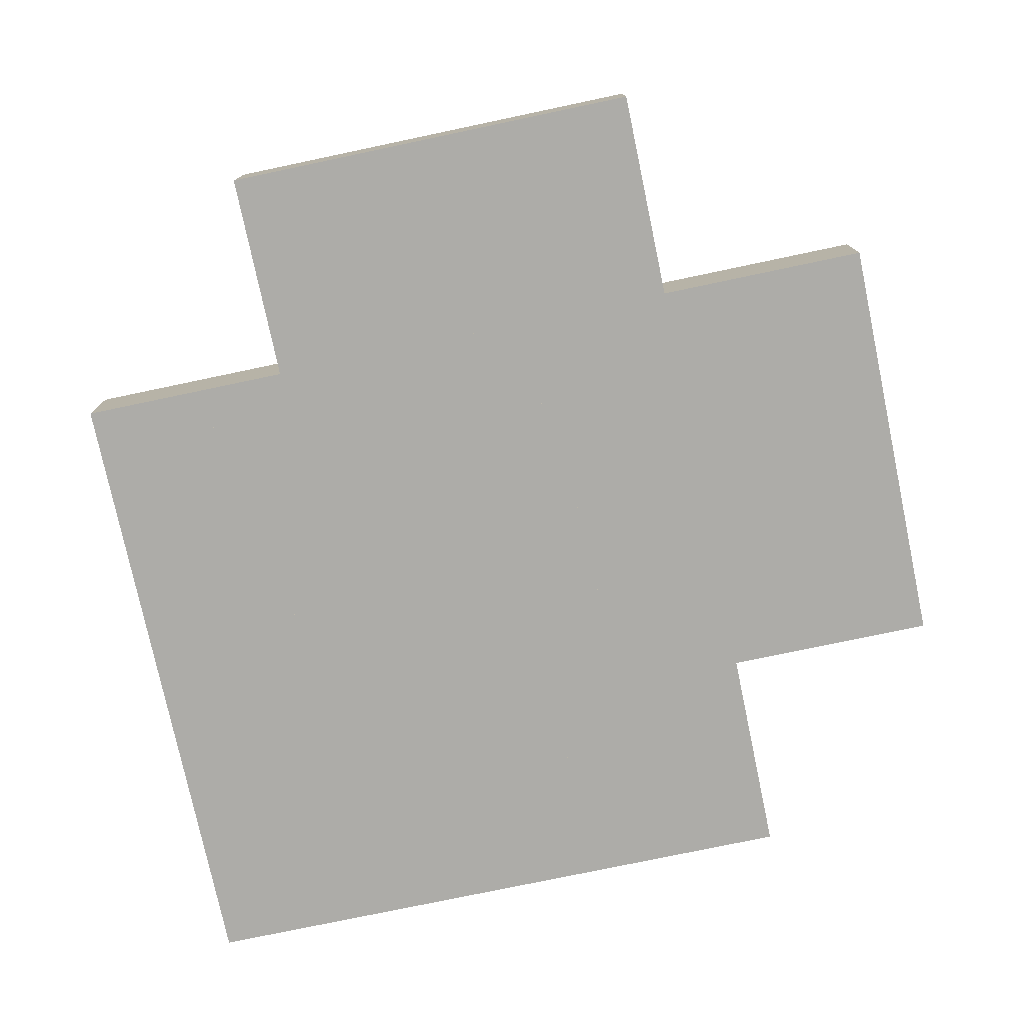
<metadata>
{"format":"obj","ext":"obj","renderer":"f3d","projection":"perspective","resolution":1024,"background":"white","views":[{"elev":-76.6,"azim":101.9,"up":"+Z"}]}
</metadata>
<code>
v -1.219e+04 -70.42 -5.129
v -1.219e+04 -62.09 -5.129
v -1.219e+04 -53.75 -5.129
v -1.219e+04 -45.42 -5.129
v -1.218e+04 -70.42 -5.129
v -1.218e+04 -62.09 -5.129
v -1.218e+04 -53.75 -5.129
v -1.218e+04 -45.42 -5.129
v -1.217e+04 -70.42 -5.129
v -1.217e+04 -62.09 -5.129
v -1.217e+04 -53.75 -5.129
v -1.217e+04 -45.42 -5.129
v -1.216e+04 -70.42 -5.129
v -1.216e+04 -62.09 -5.129
v -1.216e+04 -53.75 -5.129
v -1.216e+04 -45.42 -5.129
v -1.219e+04 -37.09 -5.129
v -1.219e+04 -28.75 -5.129
v -1.219e+04 -20.42 -5.129
v -1.218e+04 -37.09 -5.129
v -1.218e+04 -28.75 -5.129
v -1.218e+04 -20.42 -5.129
v -1.217e+04 -37.09 -5.129
v -1.217e+04 -28.75 -5.129
v -1.217e+04 -20.42 -5.129
v -1.216e+04 -37.09 -5.129
v -1.216e+04 -28.75 -5.129
v -1.216e+04 -20.42 -5.129
v -1.219e+04 -12.09 -5.129
v -1.219e+04 -3.752 -5.129
v -1.219e+04 4.582 -5.129
v -1.218e+04 -12.09 -5.129
v -1.218e+04 -3.752 -5.129
v -1.218e+04 4.582 -5.129
v -1.217e+04 -12.09 -5.129
v -1.217e+04 -3.752 -5.129
v -1.217e+04 4.582 -5.129
v -1.216e+04 -12.09 -5.129
v -1.216e+04 -3.752 -5.129
v -1.216e+04 4.582 -5.129
v -1.215e+04 -70.42 -5.129
v -1.215e+04 -62.09 -5.129
v -1.215e+04 -53.75 -5.129
v -1.215e+04 -45.42 -5.129
v -1.215e+04 -70.42 -5.129
v -1.215e+04 -62.09 -5.129
v -1.215e+04 -53.75 -5.129
v -1.215e+04 -45.42 -5.129
v -1.214e+04 -70.42 -5.129
v -1.214e+04 -62.09 -5.129
v -1.214e+04 -53.75 -5.129
v -1.214e+04 -45.42 -5.129
v -1.215e+04 -37.09 -5.129
v -1.215e+04 -28.75 -5.129
v -1.215e+04 -20.42 -5.129
v -1.215e+04 -37.09 -5.129
v -1.215e+04 -28.75 -5.129
v -1.215e+04 -20.42 -5.129
v -1.214e+04 -37.09 -5.129
v -1.214e+04 -28.75 -5.129
v -1.214e+04 -20.42 -5.129
v -1.215e+04 -12.09 -5.129
v -1.215e+04 -3.752 -5.129
v -1.215e+04 4.582 -5.129
v -1.215e+04 -12.09 -5.129
v -1.215e+04 -3.752 -5.129
v -1.215e+04 4.582 -5.129
v -1.214e+04 -12.09 -5.129
v -1.214e+04 -3.752 -5.129
v -1.214e+04 4.582 -5.129
v -1.221e+04 -70.42 -5.129
v -1.221e+04 -62.09 -5.129
v -1.221e+04 -53.75 -5.129
v -1.221e+04 -45.42 -5.129
v -1.22e+04 -70.42 -5.129
v -1.22e+04 -62.09 -5.129
v -1.22e+04 -53.75 -5.129
v -1.22e+04 -45.42 -5.129
v -1.22e+04 -70.42 -5.129
v -1.22e+04 -62.09 -5.129
v -1.22e+04 -53.75 -5.129
v -1.22e+04 -45.42 -5.129
v -1.221e+04 -37.09 -5.129
v -1.221e+04 -28.75 -5.129
v -1.221e+04 -20.42 -5.129
v -1.22e+04 -37.09 -5.129
v -1.22e+04 -28.75 -5.129
v -1.22e+04 -20.42 -5.129
v -1.22e+04 -37.09 -5.129
v -1.22e+04 -28.75 -5.129
v -1.22e+04 -20.42 -5.129
v -1.221e+04 -12.09 -5.129
v -1.221e+04 -3.752 -5.129
v -1.221e+04 4.582 -5.129
v -1.22e+04 -12.09 -5.129
v -1.22e+04 -3.752 -5.129
v -1.22e+04 4.582 -5.129
v -1.22e+04 -12.09 -5.129
v -1.22e+04 -3.752 -5.129
v -1.22e+04 4.582 -5.129
v -1.219e+04 12.91 -5.129
v -1.219e+04 21.25 -5.129
v -1.219e+04 29.58 -5.129
v -1.218e+04 12.91 -5.129
v -1.218e+04 21.25 -5.129
v -1.218e+04 29.58 -5.129
v -1.217e+04 12.91 -5.129
v -1.217e+04 21.25 -5.129
v -1.217e+04 29.58 -5.129
v -1.216e+04 12.91 -5.129
v -1.216e+04 21.25 -5.129
v -1.216e+04 29.58 -5.129
v -1.215e+04 12.91 -5.129
v -1.215e+04 21.25 -5.129
v -1.215e+04 29.58 -5.129
v -1.215e+04 12.91 -5.129
v -1.215e+04 21.25 -5.129
v -1.215e+04 29.58 -5.129
v -1.214e+04 12.91 -5.129
v -1.214e+04 21.25 -5.129
v -1.214e+04 29.58 -5.129
v -1.213e+04 -45.42 -5.129
v -1.213e+04 -37.09 -5.129
v -1.213e+04 -28.75 -5.129
v -1.213e+04 -20.42 -5.129
v -1.212e+04 -45.42 -5.129
v -1.212e+04 -37.09 -5.129
v -1.212e+04 -28.75 -5.129
v -1.212e+04 -20.42 -5.129
v -1.211e+04 -45.42 -5.129
v -1.211e+04 -37.09 -5.129
v -1.211e+04 -28.75 -5.129
v -1.211e+04 -20.42 -5.129
v -1.213e+04 -12.09 -5.129
v -1.213e+04 -3.752 -5.129
v -1.213e+04 4.582 -5.129
v -1.212e+04 -12.09 -5.129
v -1.212e+04 -3.752 -5.129
v -1.212e+04 4.582 -5.129
v -1.211e+04 -12.09 -5.129
v -1.211e+04 -3.752 -5.129
v -1.211e+04 4.582 -5.129
v -1.219e+04 -70.42 -15.13
v -1.219e+04 -62.09 -15.13
v -1.219e+04 -53.75 -15.13
v -1.219e+04 -45.42 -15.13
v -1.218e+04 -70.42 -15.13
v -1.218e+04 -62.09 -15.13
v -1.218e+04 -53.75 -15.13
v -1.218e+04 -45.42 -15.13
v -1.217e+04 -70.42 -15.13
v -1.217e+04 -62.09 -15.13
v -1.217e+04 -53.75 -15.13
v -1.217e+04 -45.42 -15.13
v -1.216e+04 -70.42 -15.13
v -1.216e+04 -62.09 -15.13
v -1.216e+04 -53.75 -15.13
v -1.216e+04 -45.42 -15.13
v -1.219e+04 -37.09 -15.13
v -1.219e+04 -28.75 -15.13
v -1.219e+04 -20.42 -15.13
v -1.218e+04 -37.09 -15.13
v -1.218e+04 -28.75 -15.13
v -1.218e+04 -20.42 -15.13
v -1.217e+04 -37.09 -15.13
v -1.217e+04 -28.75 -15.13
v -1.217e+04 -20.42 -15.13
v -1.216e+04 -37.09 -15.13
v -1.216e+04 -28.75 -15.13
v -1.216e+04 -20.42 -15.13
v -1.219e+04 -12.09 -15.13
v -1.219e+04 -3.752 -15.13
v -1.219e+04 4.582 -15.13
v -1.218e+04 -12.09 -15.13
v -1.218e+04 -3.752 -15.13
v -1.218e+04 4.582 -15.13
v -1.217e+04 -12.09 -15.13
v -1.217e+04 -3.752 -15.13
v -1.217e+04 4.582 -15.13
v -1.216e+04 -12.09 -15.13
v -1.216e+04 -3.752 -15.13
v -1.216e+04 4.582 -15.13
v -1.215e+04 -70.42 -15.13
v -1.215e+04 -62.09 -15.13
v -1.215e+04 -53.75 -15.13
v -1.215e+04 -45.42 -15.13
v -1.215e+04 -70.42 -15.13
v -1.215e+04 -62.09 -15.13
v -1.215e+04 -53.75 -15.13
v -1.215e+04 -45.42 -15.13
v -1.214e+04 -70.42 -15.13
v -1.214e+04 -62.09 -15.13
v -1.214e+04 -53.75 -15.13
v -1.214e+04 -45.42 -15.13
v -1.215e+04 -37.09 -15.13
v -1.215e+04 -28.75 -15.13
v -1.215e+04 -20.42 -15.13
v -1.215e+04 -37.09 -15.13
v -1.215e+04 -28.75 -15.13
v -1.215e+04 -20.42 -15.13
v -1.214e+04 -37.09 -15.13
v -1.214e+04 -28.75 -15.13
v -1.214e+04 -20.42 -15.13
v -1.215e+04 -12.09 -15.13
v -1.215e+04 -3.752 -15.13
v -1.215e+04 4.582 -15.13
v -1.215e+04 -12.09 -15.13
v -1.215e+04 -3.752 -15.13
v -1.215e+04 4.582 -15.13
v -1.214e+04 -12.09 -15.13
v -1.214e+04 -3.752 -15.13
v -1.214e+04 4.582 -15.13
v -1.221e+04 -70.42 -15.13
v -1.221e+04 -62.09 -15.13
v -1.221e+04 -53.75 -15.13
v -1.221e+04 -45.42 -15.13
v -1.22e+04 -70.42 -15.13
v -1.22e+04 -62.09 -15.13
v -1.22e+04 -53.75 -15.13
v -1.22e+04 -45.42 -15.13
v -1.22e+04 -70.42 -15.13
v -1.22e+04 -62.09 -15.13
v -1.22e+04 -53.75 -15.13
v -1.22e+04 -45.42 -15.13
v -1.221e+04 -37.09 -15.13
v -1.221e+04 -28.75 -15.13
v -1.221e+04 -20.42 -15.13
v -1.22e+04 -37.09 -15.13
v -1.22e+04 -28.75 -15.13
v -1.22e+04 -20.42 -15.13
v -1.22e+04 -37.09 -15.13
v -1.22e+04 -28.75 -15.13
v -1.22e+04 -20.42 -15.13
v -1.221e+04 -12.09 -15.13
v -1.221e+04 -3.752 -15.13
v -1.221e+04 4.582 -15.13
v -1.22e+04 -12.09 -15.13
v -1.22e+04 -3.752 -15.13
v -1.22e+04 4.582 -15.13
v -1.22e+04 -12.09 -15.13
v -1.22e+04 -3.752 -15.13
v -1.22e+04 4.582 -15.13
v -1.219e+04 12.91 -15.13
v -1.219e+04 21.25 -15.13
v -1.219e+04 29.58 -15.13
v -1.218e+04 12.91 -15.13
v -1.218e+04 21.25 -15.13
v -1.218e+04 29.58 -15.13
v -1.217e+04 12.91 -15.13
v -1.217e+04 21.25 -15.13
v -1.217e+04 29.58 -15.13
v -1.216e+04 12.91 -15.13
v -1.216e+04 21.25 -15.13
v -1.216e+04 29.58 -15.13
v -1.215e+04 12.91 -15.13
v -1.215e+04 21.25 -15.13
v -1.215e+04 29.58 -15.13
v -1.215e+04 12.91 -15.13
v -1.215e+04 21.25 -15.13
v -1.215e+04 29.58 -15.13
v -1.214e+04 12.91 -15.13
v -1.214e+04 21.25 -15.13
v -1.214e+04 29.58 -15.13
v -1.213e+04 -45.42 -15.13
v -1.213e+04 -37.09 -15.13
v -1.213e+04 -28.75 -15.13
v -1.213e+04 -20.42 -15.13
v -1.212e+04 -45.42 -15.13
v -1.212e+04 -37.09 -15.13
v -1.212e+04 -28.75 -15.13
v -1.212e+04 -20.42 -15.13
v -1.211e+04 -45.42 -15.13
v -1.211e+04 -37.09 -15.13
v -1.211e+04 -28.75 -15.13
v -1.211e+04 -20.42 -15.13
v -1.213e+04 -12.09 -15.13
v -1.213e+04 -3.752 -15.13
v -1.213e+04 4.582 -15.13
v -1.212e+04 -12.09 -15.13
v -1.212e+04 -3.752 -15.13
v -1.212e+04 4.582 -15.13
v -1.211e+04 -12.09 -15.13
v -1.211e+04 -3.752 -15.13
v -1.211e+04 4.582 -15.13
f 1 2 6
f 1 6 5
f 2 3 7
f 2 7 6
f 3 4 8
f 3 8 7
f 5 6 10
f 5 10 9
f 6 7 11
f 6 11 10
f 7 8 12
f 7 12 11
f 9 10 14
f 9 14 13
f 10 11 15
f 10 15 14
f 11 12 16
f 11 16 15
f 4 17 20
f 4 20 8
f 17 18 21
f 17 21 20
f 18 19 22
f 18 22 21
f 8 20 23
f 8 23 12
f 20 21 24
f 20 24 23
f 21 22 25
f 21 25 24
f 12 23 26
f 12 26 16
f 23 24 27
f 23 27 26
f 24 25 28
f 24 28 27
f 19 29 32
f 19 32 22
f 29 30 33
f 29 33 32
f 30 31 34
f 30 34 33
f 22 32 35
f 22 35 25
f 32 33 36
f 32 36 35
f 33 34 37
f 33 37 36
f 25 35 38
f 25 38 28
f 35 36 39
f 35 39 38
f 36 37 40
f 36 40 39
f 13 14 42
f 13 42 41
f 14 15 43
f 14 43 42
f 15 16 44
f 15 44 43
f 41 42 46
f 41 46 45
f 42 43 47
f 42 47 46
f 43 44 48
f 43 48 47
f 45 46 50
f 45 50 49
f 46 47 51
f 46 51 50
f 47 48 52
f 47 52 51
f 16 26 53
f 16 53 44
f 26 27 54
f 26 54 53
f 27 28 55
f 27 55 54
f 44 53 56
f 44 56 48
f 53 54 57
f 53 57 56
f 54 55 58
f 54 58 57
f 48 56 59
f 48 59 52
f 56 57 60
f 56 60 59
f 57 58 61
f 57 61 60
f 28 38 62
f 28 62 55
f 38 39 63
f 38 63 62
f 39 40 64
f 39 64 63
f 55 62 65
f 55 65 58
f 62 63 66
f 62 66 65
f 63 64 67
f 63 67 66
f 58 65 68
f 58 68 61
f 65 66 69
f 65 69 68
f 66 67 70
f 66 70 69
f 71 72 76
f 71 76 75
f 72 73 77
f 72 77 76
f 73 74 78
f 73 78 77
f 75 76 80
f 75 80 79
f 76 77 81
f 76 81 80
f 77 78 82
f 77 82 81
f 79 80 2
f 79 2 1
f 80 81 3
f 80 3 2
f 81 82 4
f 81 4 3
f 74 83 86
f 74 86 78
f 83 84 87
f 83 87 86
f 84 85 88
f 84 88 87
f 78 86 89
f 78 89 82
f 86 87 90
f 86 90 89
f 87 88 91
f 87 91 90
f 82 89 17
f 82 17 4
f 89 90 18
f 89 18 17
f 90 91 19
f 90 19 18
f 85 92 95
f 85 95 88
f 92 93 96
f 92 96 95
f 93 94 97
f 93 97 96
f 88 95 98
f 88 98 91
f 95 96 99
f 95 99 98
f 96 97 100
f 96 100 99
f 91 98 29
f 91 29 19
f 98 99 30
f 98 30 29
f 99 100 31
f 99 31 30
f 31 101 104
f 31 104 34
f 101 102 105
f 101 105 104
f 102 103 106
f 102 106 105
f 34 104 107
f 34 107 37
f 104 105 108
f 104 108 107
f 105 106 109
f 105 109 108
f 37 107 110
f 37 110 40
f 107 108 111
f 107 111 110
f 108 109 112
f 108 112 111
f 40 110 113
f 40 113 64
f 110 111 114
f 110 114 113
f 111 112 115
f 111 115 114
f 64 113 116
f 64 116 67
f 113 114 117
f 113 117 116
f 114 115 118
f 114 118 117
f 67 116 119
f 67 119 70
f 116 117 120
f 116 120 119
f 117 118 121
f 117 121 120
f 52 59 123
f 52 123 122
f 59 60 124
f 59 124 123
f 60 61 125
f 60 125 124
f 122 123 127
f 122 127 126
f 123 124 128
f 123 128 127
f 124 125 129
f 124 129 128
f 126 127 131
f 126 131 130
f 127 128 132
f 127 132 131
f 128 129 133
f 128 133 132
f 61 68 134
f 61 134 125
f 68 69 135
f 68 135 134
f 69 70 136
f 69 136 135
f 125 134 137
f 125 137 129
f 134 135 138
f 134 138 137
f 135 136 139
f 135 139 138
f 129 137 140
f 129 140 133
f 137 138 141
f 137 141 140
f 138 139 142
f 138 142 141
f 143 148 144
f 143 147 148
f 144 149 145
f 144 148 149
f 145 150 146
f 145 149 150
f 147 152 148
f 147 151 152
f 148 153 149
f 148 152 153
f 149 154 150
f 149 153 154
f 151 156 152
f 151 155 156
f 152 157 153
f 152 156 157
f 153 158 154
f 153 157 158
f 146 162 159
f 146 150 162
f 159 163 160
f 159 162 163
f 160 164 161
f 160 163 164
f 150 165 162
f 150 154 165
f 162 166 163
f 162 165 166
f 163 167 164
f 163 166 167
f 154 168 165
f 154 158 168
f 165 169 166
f 165 168 169
f 166 170 167
f 166 169 170
f 161 174 171
f 161 164 174
f 171 175 172
f 171 174 175
f 172 176 173
f 172 175 176
f 164 177 174
f 164 167 177
f 174 178 175
f 174 177 178
f 175 179 176
f 175 178 179
f 167 180 177
f 167 170 180
f 177 181 178
f 177 180 181
f 178 182 179
f 178 181 182
f 155 184 156
f 155 183 184
f 156 185 157
f 156 184 185
f 157 186 158
f 157 185 186
f 183 188 184
f 183 187 188
f 184 189 185
f 184 188 189
f 185 190 186
f 185 189 190
f 187 192 188
f 187 191 192
f 188 193 189
f 188 192 193
f 189 194 190
f 189 193 194
f 158 195 168
f 158 186 195
f 168 196 169
f 168 195 196
f 169 197 170
f 169 196 197
f 186 198 195
f 186 190 198
f 195 199 196
f 195 198 199
f 196 200 197
f 196 199 200
f 190 201 198
f 190 194 201
f 198 202 199
f 198 201 202
f 199 203 200
f 199 202 203
f 170 204 180
f 170 197 204
f 180 205 181
f 180 204 205
f 181 206 182
f 181 205 206
f 197 207 204
f 197 200 207
f 204 208 205
f 204 207 208
f 205 209 206
f 205 208 209
f 200 210 207
f 200 203 210
f 207 211 208
f 207 210 211
f 208 212 209
f 208 211 212
f 213 218 214
f 213 217 218
f 214 219 215
f 214 218 219
f 215 220 216
f 215 219 220
f 217 222 218
f 217 221 222
f 218 223 219
f 218 222 223
f 219 224 220
f 219 223 224
f 221 144 222
f 221 143 144
f 222 145 223
f 222 144 145
f 223 146 224
f 223 145 146
f 216 228 225
f 216 220 228
f 225 229 226
f 225 228 229
f 226 230 227
f 226 229 230
f 220 231 228
f 220 224 231
f 228 232 229
f 228 231 232
f 229 233 230
f 229 232 233
f 224 159 231
f 224 146 159
f 231 160 232
f 231 159 160
f 232 161 233
f 232 160 161
f 227 237 234
f 227 230 237
f 234 238 235
f 234 237 238
f 235 239 236
f 235 238 239
f 230 240 237
f 230 233 240
f 237 241 238
f 237 240 241
f 238 242 239
f 238 241 242
f 233 171 240
f 233 161 171
f 240 172 241
f 240 171 172
f 241 173 242
f 241 172 173
f 173 246 243
f 173 176 246
f 243 247 244
f 243 246 247
f 244 248 245
f 244 247 248
f 176 249 246
f 176 179 249
f 246 250 247
f 246 249 250
f 247 251 248
f 247 250 251
f 179 252 249
f 179 182 252
f 249 253 250
f 249 252 253
f 250 254 251
f 250 253 254
f 182 255 252
f 182 206 255
f 252 256 253
f 252 255 256
f 253 257 254
f 253 256 257
f 206 258 255
f 206 209 258
f 255 259 256
f 255 258 259
f 256 260 257
f 256 259 260
f 209 261 258
f 209 212 261
f 258 262 259
f 258 261 262
f 259 263 260
f 259 262 263
f 194 265 201
f 194 264 265
f 201 266 202
f 201 265 266
f 202 267 203
f 202 266 267
f 264 269 265
f 264 268 269
f 265 270 266
f 265 269 270
f 266 271 267
f 266 270 271
f 268 273 269
f 268 272 273
f 269 274 270
f 269 273 274
f 270 275 271
f 270 274 275
f 203 276 210
f 203 267 276
f 210 277 211
f 210 276 277
f 211 278 212
f 211 277 278
f 267 279 276
f 267 271 279
f 276 280 277
f 276 279 280
f 277 281 278
f 277 280 281
f 271 282 279
f 271 275 282
f 279 283 280
f 279 282 283
f 280 284 281
f 280 283 284
f 1 2 144
f 1 144 143
f 2 3 145
f 2 145 144
f 3 4 146
f 3 146 145
f 4 5 147
f 4 147 146
f 5 6 148
f 5 148 147
f 6 7 149
f 6 149 148
f 7 8 150
f 7 150 149
f 8 9 151
f 8 151 150
f 9 10 152
f 9 152 151
f 10 11 153
f 10 153 152
f 11 12 154
f 11 154 153
f 12 13 155
f 12 155 154
f 13 14 156
f 13 156 155
f 14 15 157
f 14 157 156
f 15 16 158
f 15 158 157
f 16 4 146
f 16 146 158
f 4 17 159
f 4 159 146
f 17 18 160
f 17 160 159
f 18 19 161
f 18 161 160
f 19 8 150
f 19 150 161
f 8 20 162
f 8 162 150
f 20 21 163
f 20 163 162
f 21 22 164
f 21 164 163
f 22 12 154
f 22 154 164
f 12 23 165
f 12 165 154
f 23 24 166
f 23 166 165
f 24 25 167
f 24 167 166
f 25 16 158
f 25 158 167
f 16 26 168
f 16 168 158
f 26 27 169
f 26 169 168
f 27 28 170
f 27 170 169
f 28 19 161
f 28 161 170
f 19 29 171
f 19 171 161
f 29 30 172
f 29 172 171
f 30 31 173
f 30 173 172
f 31 22 164
f 31 164 173
f 22 32 174
f 22 174 164
f 32 33 175
f 32 175 174
f 33 34 176
f 33 176 175
f 34 25 167
f 34 167 176
f 25 35 177
f 25 177 167
f 35 36 178
f 35 178 177
f 36 37 179
f 36 179 178
f 37 28 170
f 37 170 179
f 28 38 180
f 28 180 170
f 38 39 181
f 38 181 180
f 39 40 182
f 39 182 181
f 40 13 155
f 40 155 182
f 13 14 156
f 13 156 155
f 14 15 157
f 14 157 156
f 15 16 158
f 15 158 157
f 16 41 183
f 16 183 158
f 41 42 184
f 41 184 183
f 42 43 185
f 42 185 184
f 43 44 186
f 43 186 185
f 44 45 187
f 44 187 186
f 45 46 188
f 45 188 187
f 46 47 189
f 46 189 188
f 47 48 190
f 47 190 189
f 48 49 191
f 48 191 190
f 49 50 192
f 49 192 191
f 50 51 193
f 50 193 192
f 51 52 194
f 51 194 193
f 52 16 158
f 52 158 194
f 16 26 168
f 16 168 158
f 26 27 169
f 26 169 168
f 27 28 170
f 27 170 169
f 28 44 186
f 28 186 170
f 44 53 195
f 44 195 186
f 53 54 196
f 53 196 195
f 54 55 197
f 54 197 196
f 55 48 190
f 55 190 197
f 48 56 198
f 48 198 190
f 56 57 199
f 56 199 198
f 57 58 200
f 57 200 199
f 58 52 194
f 58 194 200
f 52 59 201
f 52 201 194
f 59 60 202
f 59 202 201
f 60 61 203
f 60 203 202
f 61 28 170
f 61 170 203
f 28 38 180
f 28 180 170
f 38 39 181
f 38 181 180
f 39 40 182
f 39 182 181
f 40 55 197
f 40 197 182
f 55 62 204
f 55 204 197
f 62 63 205
f 62 205 204
f 63 64 206
f 63 206 205
f 64 58 200
f 64 200 206
f 58 65 207
f 58 207 200
f 65 66 208
f 65 208 207
f 66 67 209
f 66 209 208
f 67 61 203
f 67 203 209
f 61 68 210
f 61 210 203
f 68 69 211
f 68 211 210
f 69 70 212
f 69 212 211
f 70 71 213
f 70 213 212
f 71 72 214
f 71 214 213
f 72 73 215
f 72 215 214
f 73 74 216
f 73 216 215
f 74 75 217
f 74 217 216
f 75 76 218
f 75 218 217
f 76 77 219
f 76 219 218
f 77 78 220
f 77 220 219
f 78 79 221
f 78 221 220
f 79 80 222
f 79 222 221
f 80 81 223
f 80 223 222
f 81 82 224
f 81 224 223
f 82 1 143
f 82 143 224
f 1 2 144
f 1 144 143
f 2 3 145
f 2 145 144
f 3 4 146
f 3 146 145
f 4 74 216
f 4 216 146
f 74 83 225
f 74 225 216
f 83 84 226
f 83 226 225
f 84 85 227
f 84 227 226
f 85 78 220
f 85 220 227
f 78 86 228
f 78 228 220
f 86 87 229
f 86 229 228
f 87 88 230
f 87 230 229
f 88 82 224
f 88 224 230
f 82 89 231
f 82 231 224
f 89 90 232
f 89 232 231
f 90 91 233
f 90 233 232
f 91 4 146
f 91 146 233
f 4 17 159
f 4 159 146
f 17 18 160
f 17 160 159
f 18 19 161
f 18 161 160
f 19 85 227
f 19 227 161
f 85 92 234
f 85 234 227
f 92 93 235
f 92 235 234
f 93 94 236
f 93 236 235
f 94 88 230
f 94 230 236
f 88 95 237
f 88 237 230
f 95 96 238
f 95 238 237
f 96 97 239
f 96 239 238
f 97 91 233
f 97 233 239
f 91 98 240
f 91 240 233
f 98 99 241
f 98 241 240
f 99 100 242
f 99 242 241
f 100 19 161
f 100 161 242
f 19 29 171
f 19 171 161
f 29 30 172
f 29 172 171
f 30 31 173
f 30 173 172
f 31 31 173
f 31 173 173
f 31 101 243
f 31 243 173
f 101 102 244
f 101 244 243
f 102 103 245
f 102 245 244
f 103 34 176
f 103 176 245
f 34 104 246
f 34 246 176
f 104 105 247
f 104 247 246
f 105 106 248
f 105 248 247
f 106 37 179
f 106 179 248
f 37 107 249
f 37 249 179
f 107 108 250
f 107 250 249
f 108 109 251
f 108 251 250
f 109 40 182
f 109 182 251
f 40 110 252
f 40 252 182
f 110 111 253
f 110 253 252
f 111 112 254
f 111 254 253
f 112 40 182
f 112 182 254
f 40 110 252
f 40 252 182
f 110 111 253
f 110 253 252
f 111 112 254
f 111 254 253
f 112 64 206
f 112 206 254
f 64 113 255
f 64 255 206
f 113 114 256
f 113 256 255
f 114 115 257
f 114 257 256
f 115 67 209
f 115 209 257
f 67 116 258
f 67 258 209
f 116 117 259
f 116 259 258
f 117 118 260
f 117 260 259
f 118 70 212
f 118 212 260
f 70 119 261
f 70 261 212
f 119 120 262
f 119 262 261
f 120 121 263
f 120 263 262
f 121 52 194
f 121 194 263
f 52 59 201
f 52 201 194
f 59 60 202
f 59 202 201
f 60 61 203
f 60 203 202
f 61 122 264
f 61 264 203
f 122 123 265
f 122 265 264
f 123 124 266
f 123 266 265
f 124 125 267
f 124 267 266
f 125 126 268
f 125 268 267
f 126 127 269
f 126 269 268
f 127 128 270
f 127 270 269
f 128 129 271
f 128 271 270
f 129 130 272
f 129 272 271
f 130 131 273
f 130 273 272
f 131 132 274
f 131 274 273
f 132 133 275
f 132 275 274
f 133 61 203
f 133 203 275
f 61 68 210
f 61 210 203
f 68 69 211
f 68 211 210
f 69 70 212
f 69 212 211
f 70 125 267
f 70 267 212
f 125 134 276
f 125 276 267
f 134 135 277
f 134 277 276
f 135 136 278
f 135 278 277
f 136 129 271
f 136 271 278
f 129 137 279
f 129 279 271
f 137 138 280
f 137 280 279
f 138 139 281
f 138 281 280
f 139 133 275
f 139 275 281
f 133 140 282
f 133 282 275
f 140 141 283
f 140 283 282
f 141 142 284
f 141 284 283
f 142 1 143
f 142 143 284

</code>
